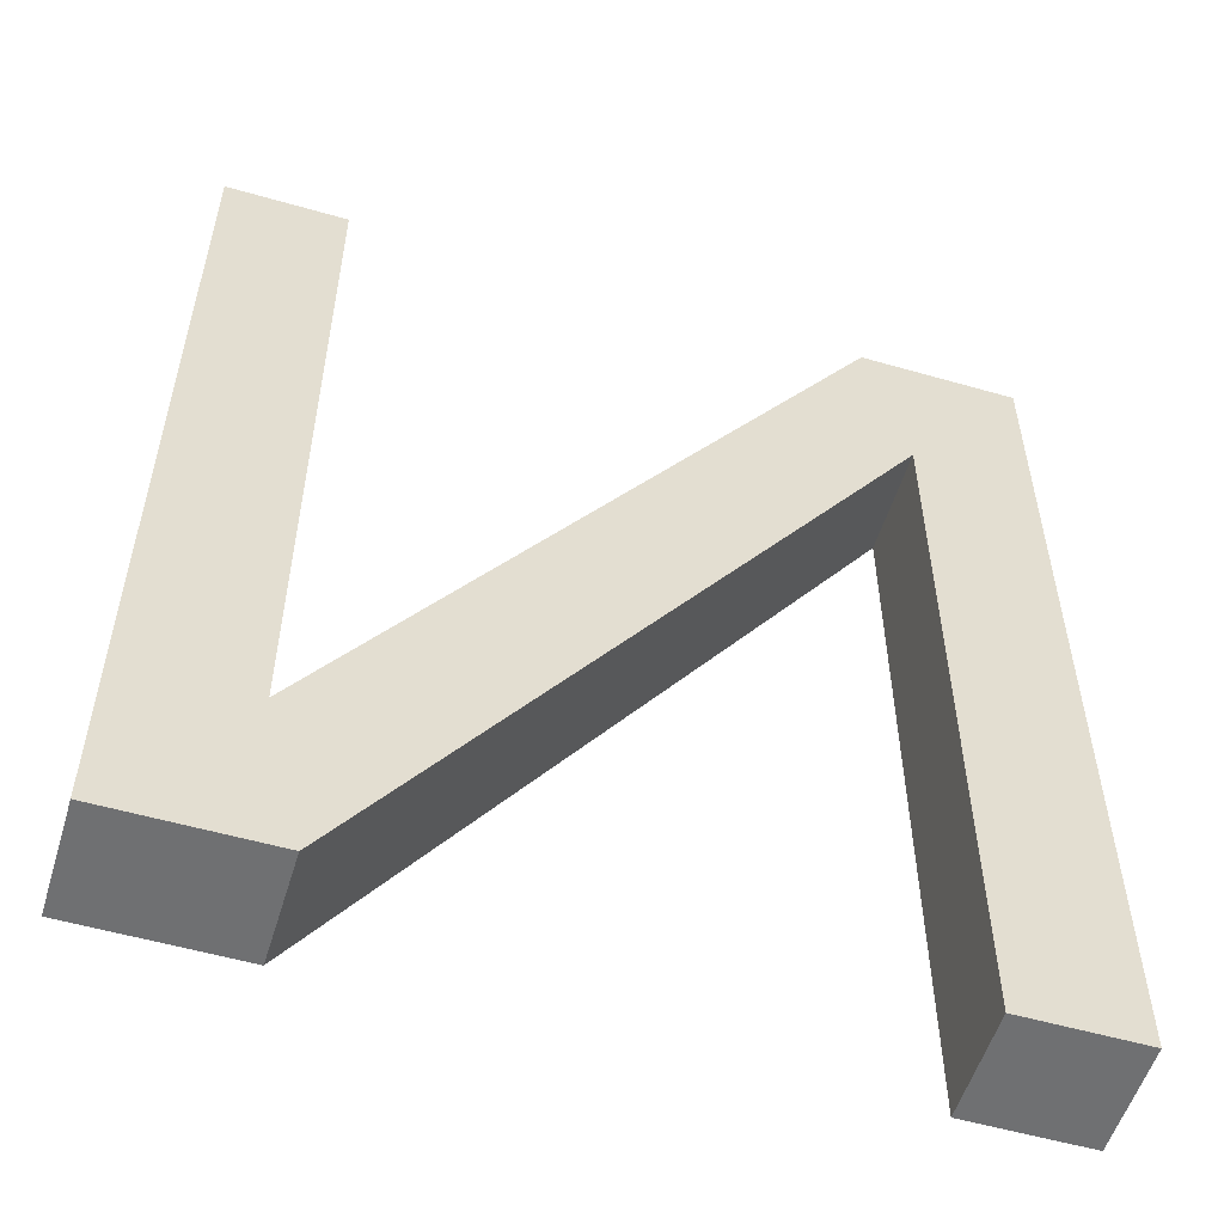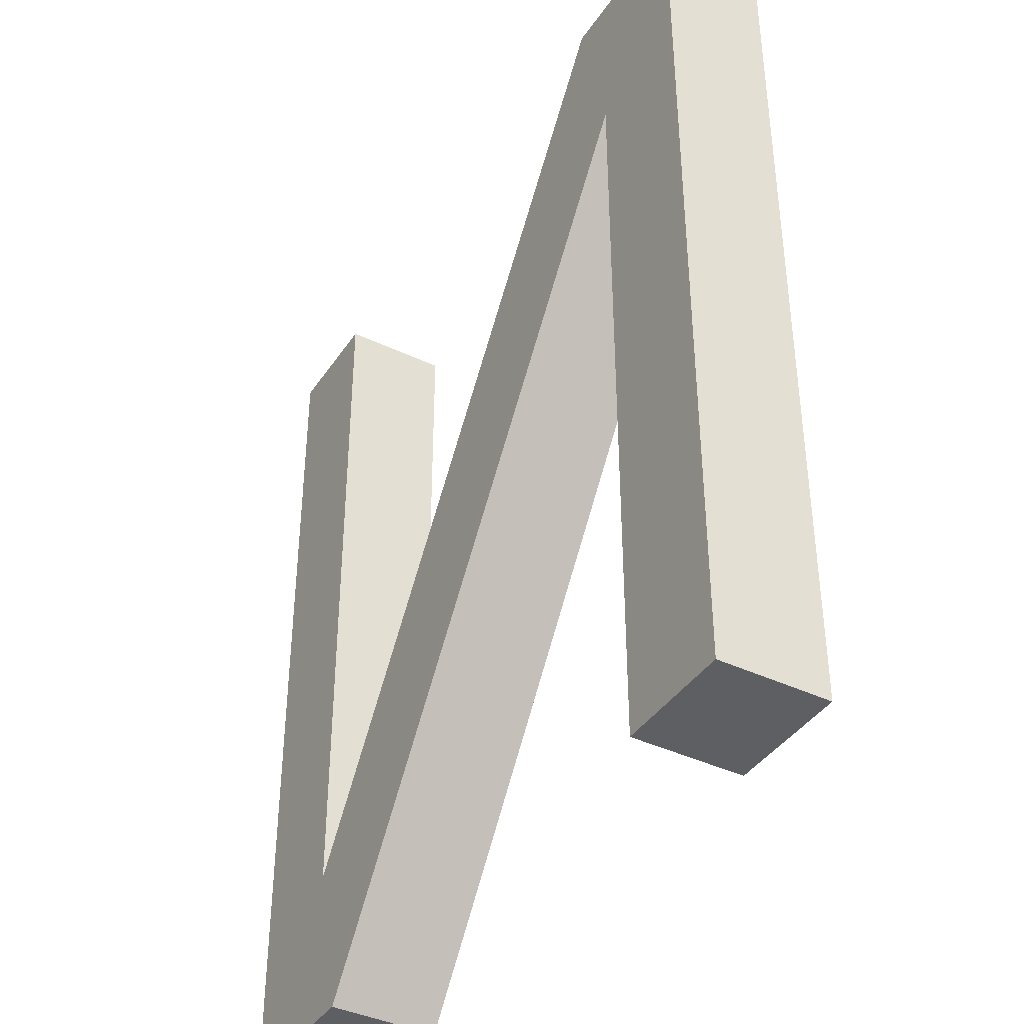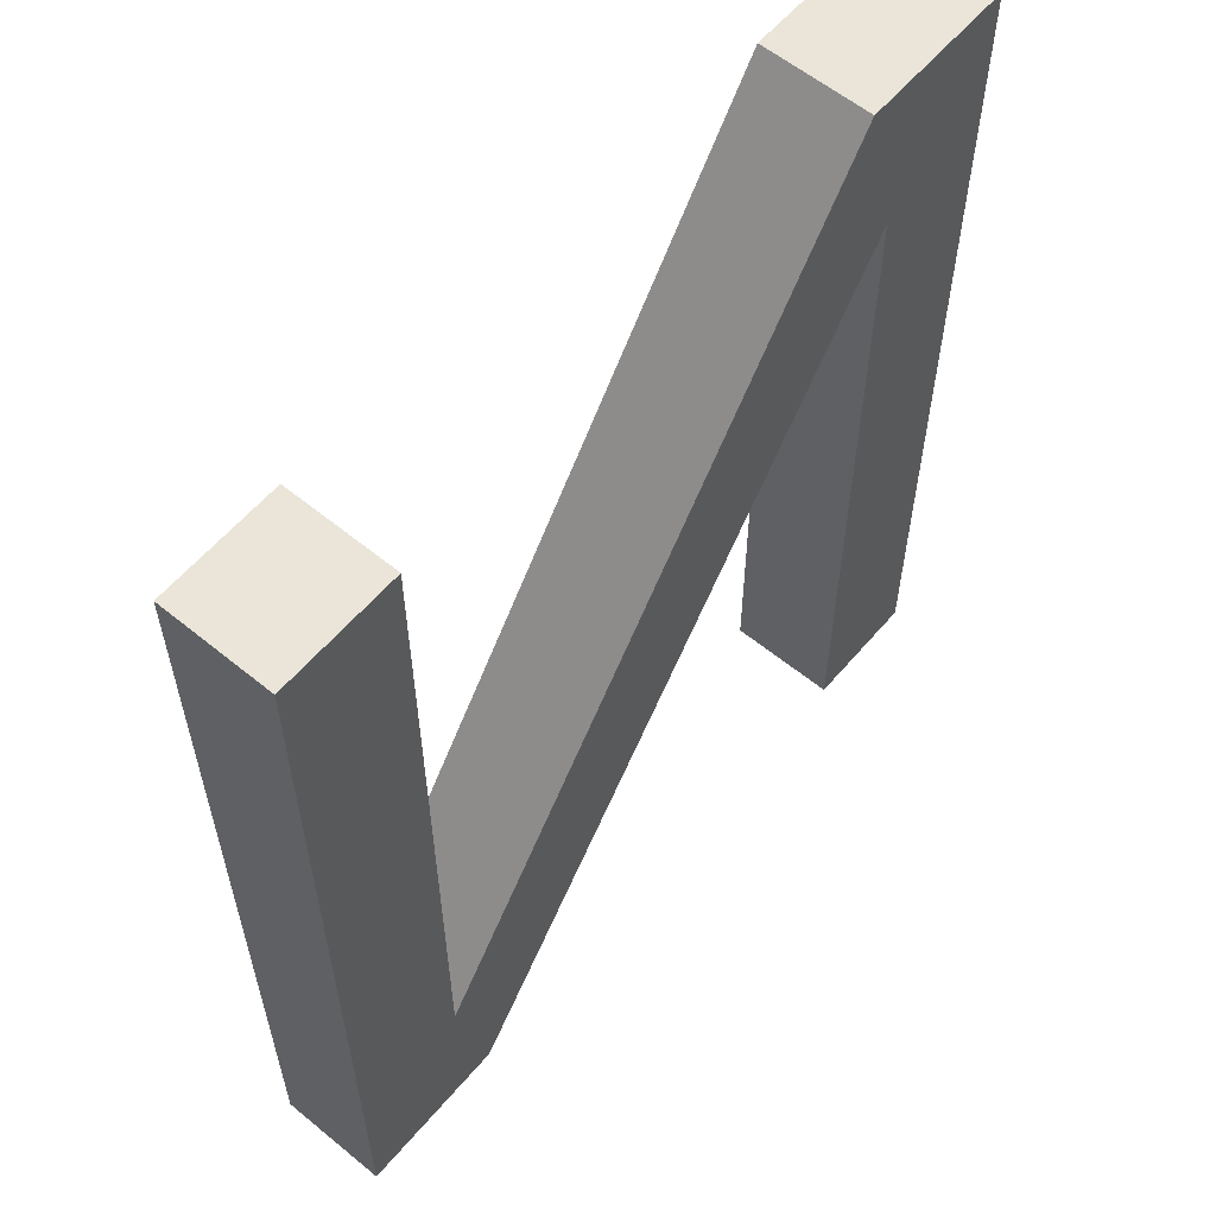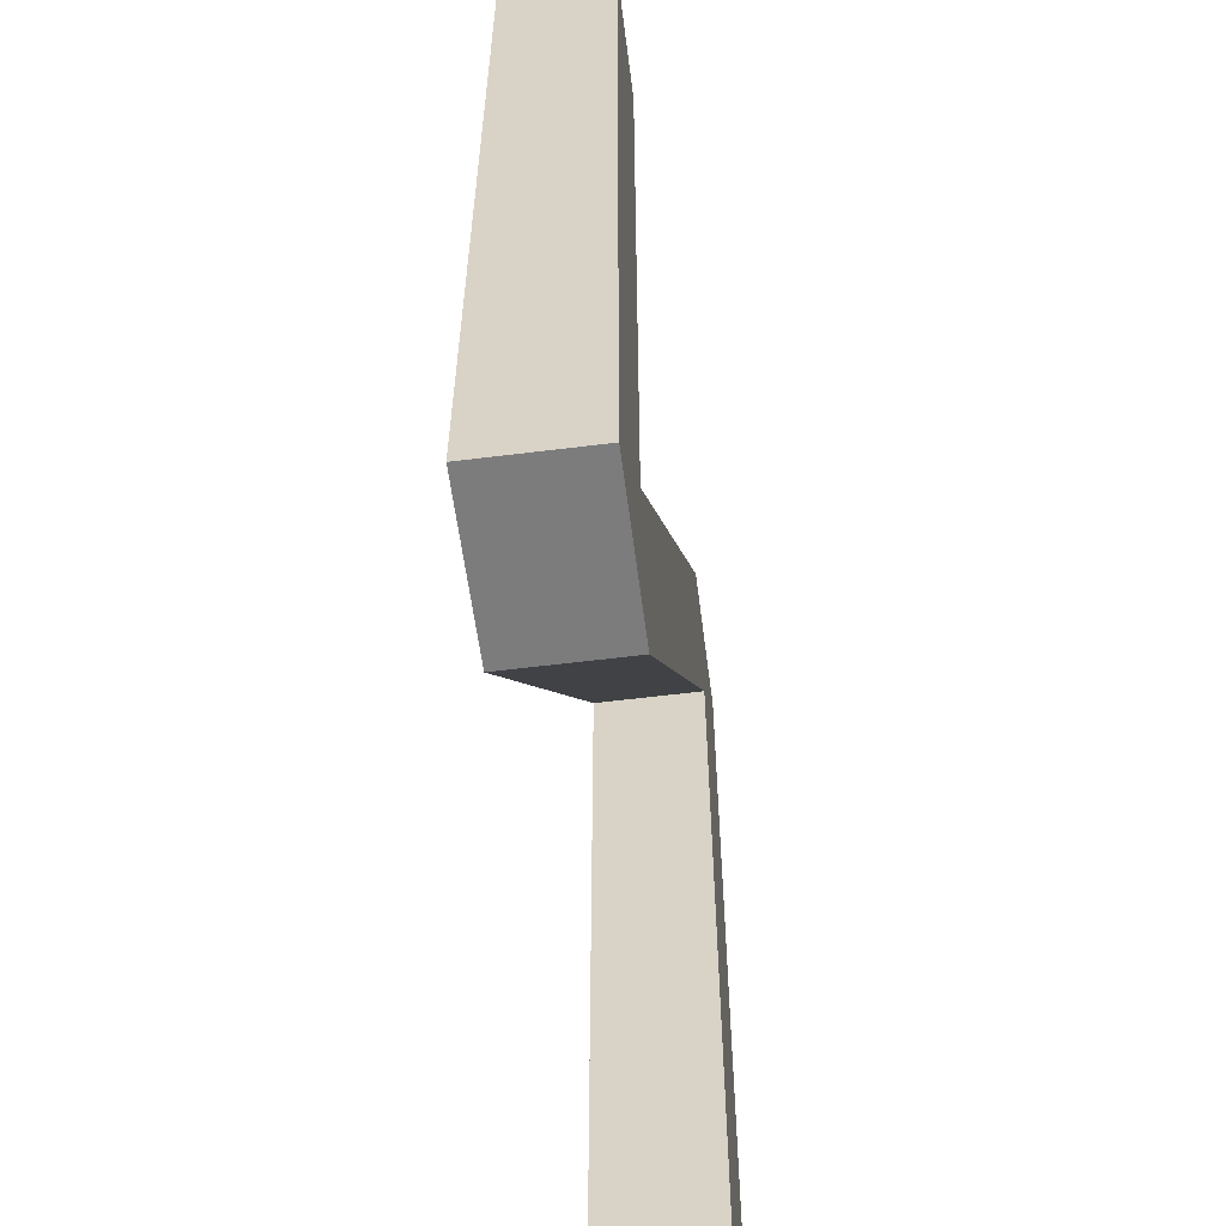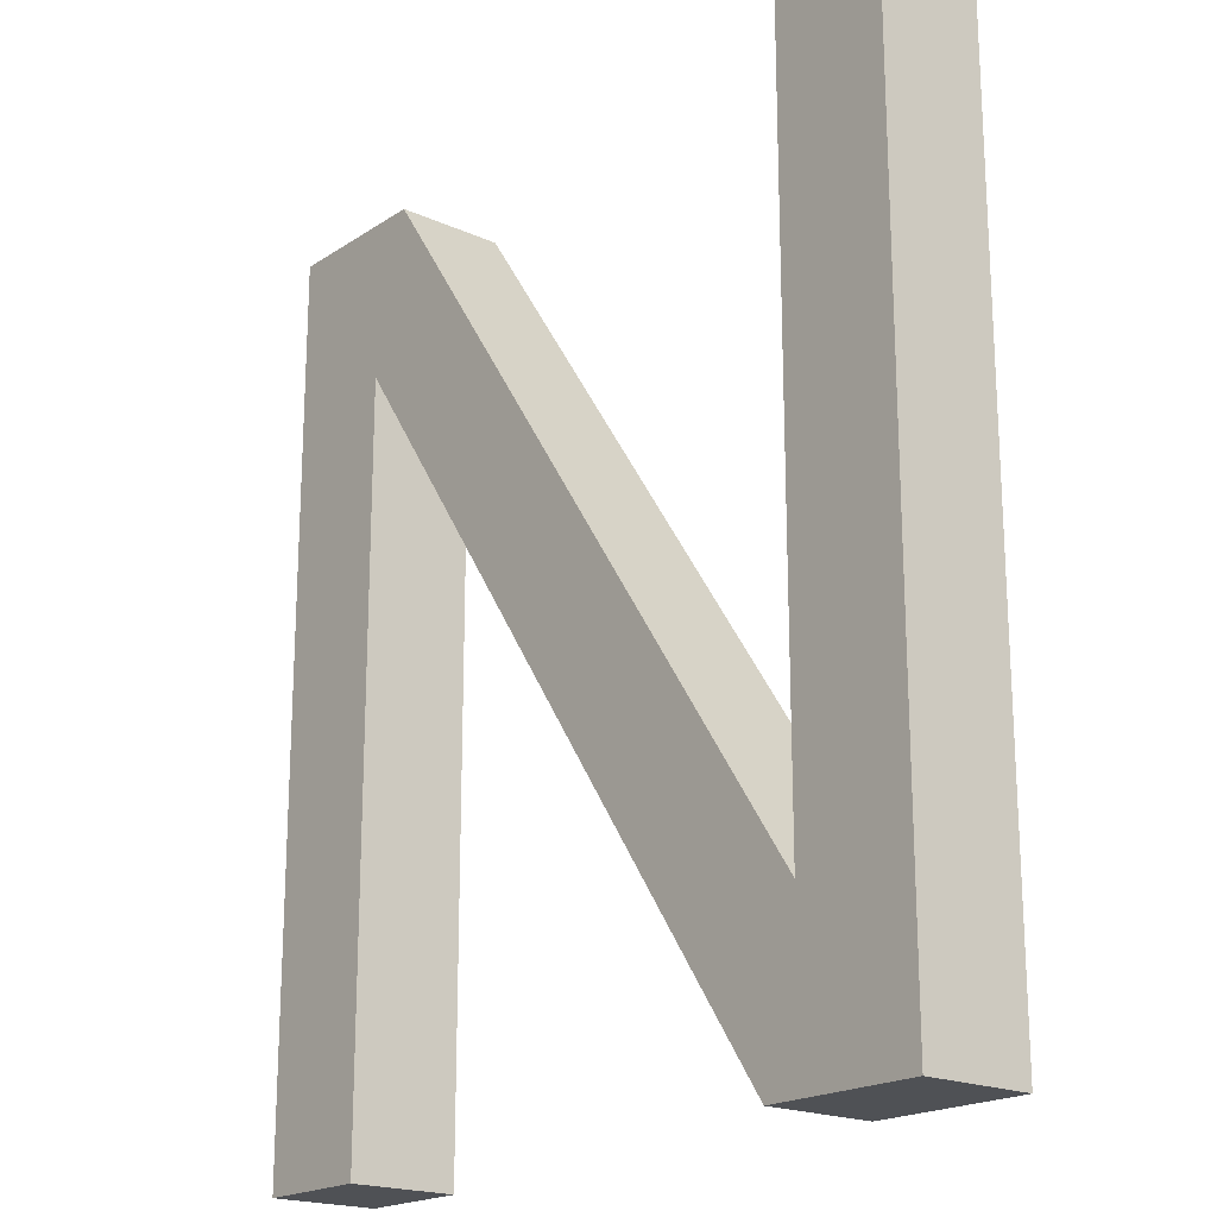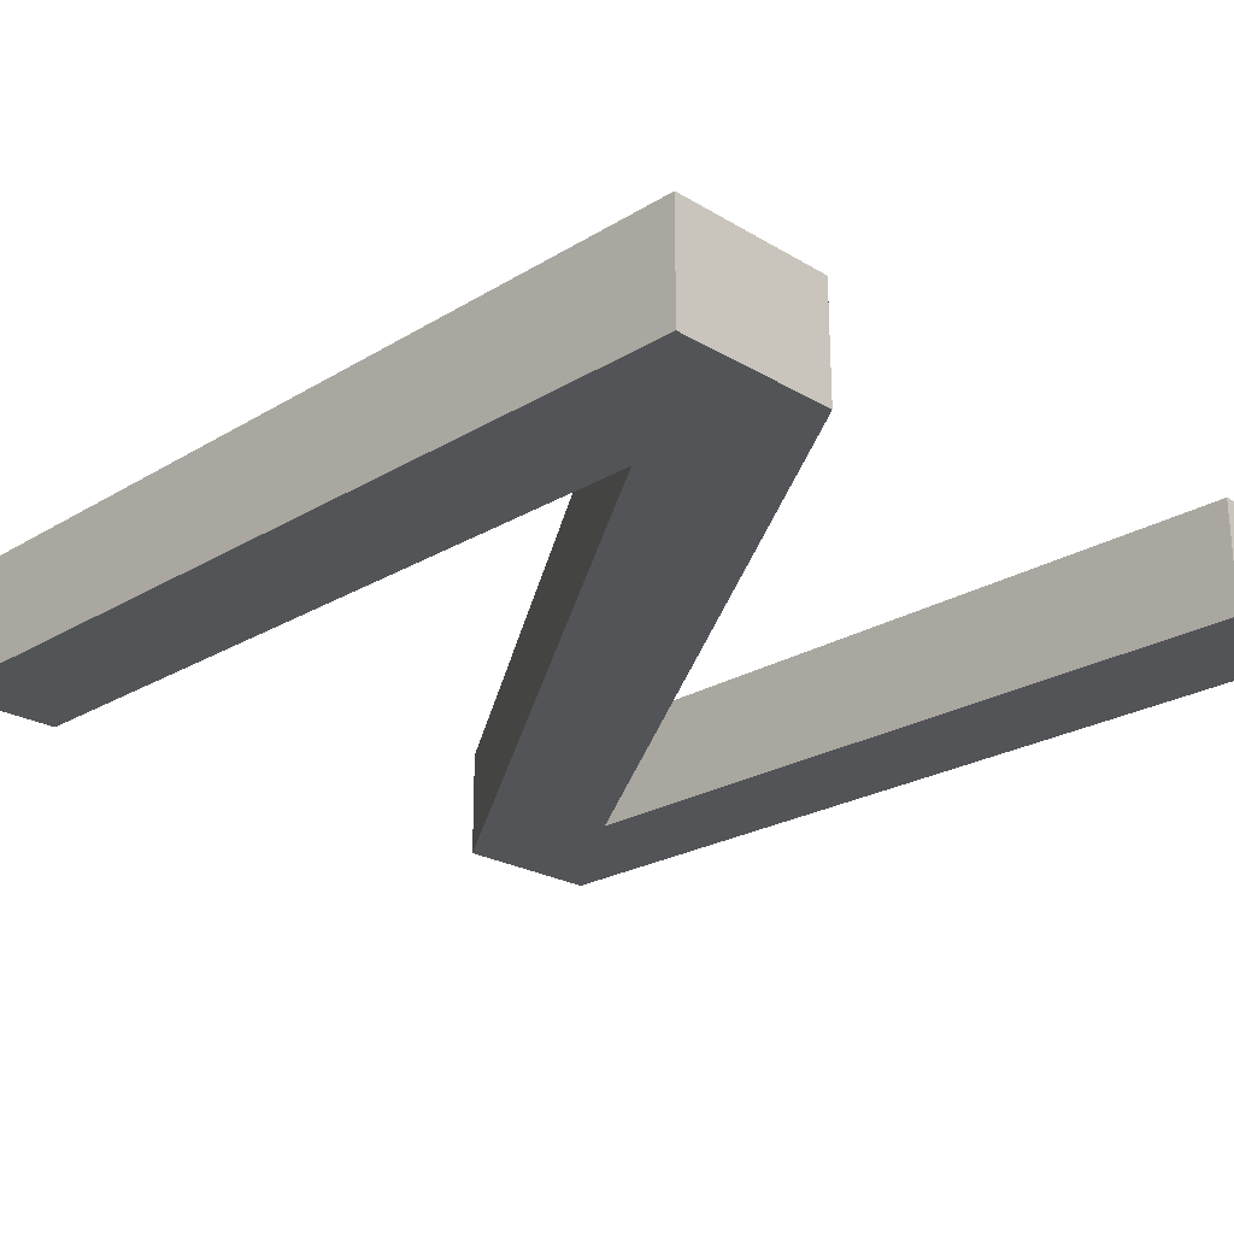
<metadata>
{"format":"obj","ext":"obj","renderer":"f3d","projection":"perspective","resolution":1024,"background":"white","views":[{"elev":-54.8,"azim":-16.9,"up":"+Y"},{"elev":-40.0,"azim":59.5,"up":"+Y"},{"elev":59.0,"azim":-49.9,"up":"+Y"},{"elev":-58.8,"azim":-82.7,"up":"+Y"},{"elev":-19.6,"azim":-129.8,"up":"+Y"},{"elev":-23.6,"azim":135.2,"up":"+Z"}]}
</metadata>
<code>
o mesh182/mesh182-geometry#mesh182-geometry
v 0.2976 -0.4001 -0.2076
v 0.2999 -0.4147 -0.2076
v 0.2999 -0.4001 -0.2076
v 0.2976 -0.4178 -0.2076
v 0.2999 -0.4001 -0.2097
v 0.3006 -0.4178 -0.2076
v 0.2976 -0.4178 -0.2097
v 0.2999 -0.4147 -0.2097
v 0.2976 -0.4001 -0.2097
v 0.3099 -0.4001 -0.2076
v 0.3106 -0.4032 -0.2076
v 0.3006 -0.4178 -0.2097
v 0.3099 -0.4001 -0.2097
v 0.3129 -0.4001 -0.2076
v 0.3106 -0.4032 -0.2097
v 0.3129 -0.4001 -0.2097
v 0.3129 -0.4178 -0.2076
v 0.3106 -0.4178 -0.2097
v 0.3106 -0.4178 -0.2076
v 0.3129 -0.4178 -0.2097
f 1 2 3
f 4 2 1
f 3 2 1
f 1 2 4
f 2 5 3
f 3 5 2
f 5 1 3
f 3 1 5
f 6 2 4
f 4 2 6
f 1 7 4
f 4 7 1
f 5 2 8
f 8 2 5
f 1 5 9
f 9 5 1
f 6 10 2
f 2 10 6
f 7 6 4
f 4 6 7
f 7 1 9
f 9 1 7
f 10 8 2
f 2 8 10
f 8 7 5
f 5 7 8
f 5 7 9
f 9 7 5
f 11 10 6
f 6 10 11
f 6 7 12
f 12 7 6
f 8 10 13
f 13 10 8
f 8 12 7
f 7 12 8
f 11 14 10
f 10 14 11
f 6 15 11
f 11 15 6
f 15 6 12
f 12 6 15
f 10 16 13
f 13 16 10
f 13 12 8
f 8 12 13
f 14 11 17
f 17 11 14
f 16 10 14
f 14 10 16
f 18 11 15
f 15 11 18
f 13 15 12
f 12 15 13
f 16 15 13
f 13 15 16
f 19 17 11
f 11 17 19
f 17 16 14
f 14 16 17
f 11 18 19
f 19 18 11
f 16 18 15
f 15 18 16
f 18 17 19
f 19 17 18
f 16 17 20
f 20 17 16
f 18 16 20
f 20 16 18
f 17 18 20
f 20 18 17

</code>
